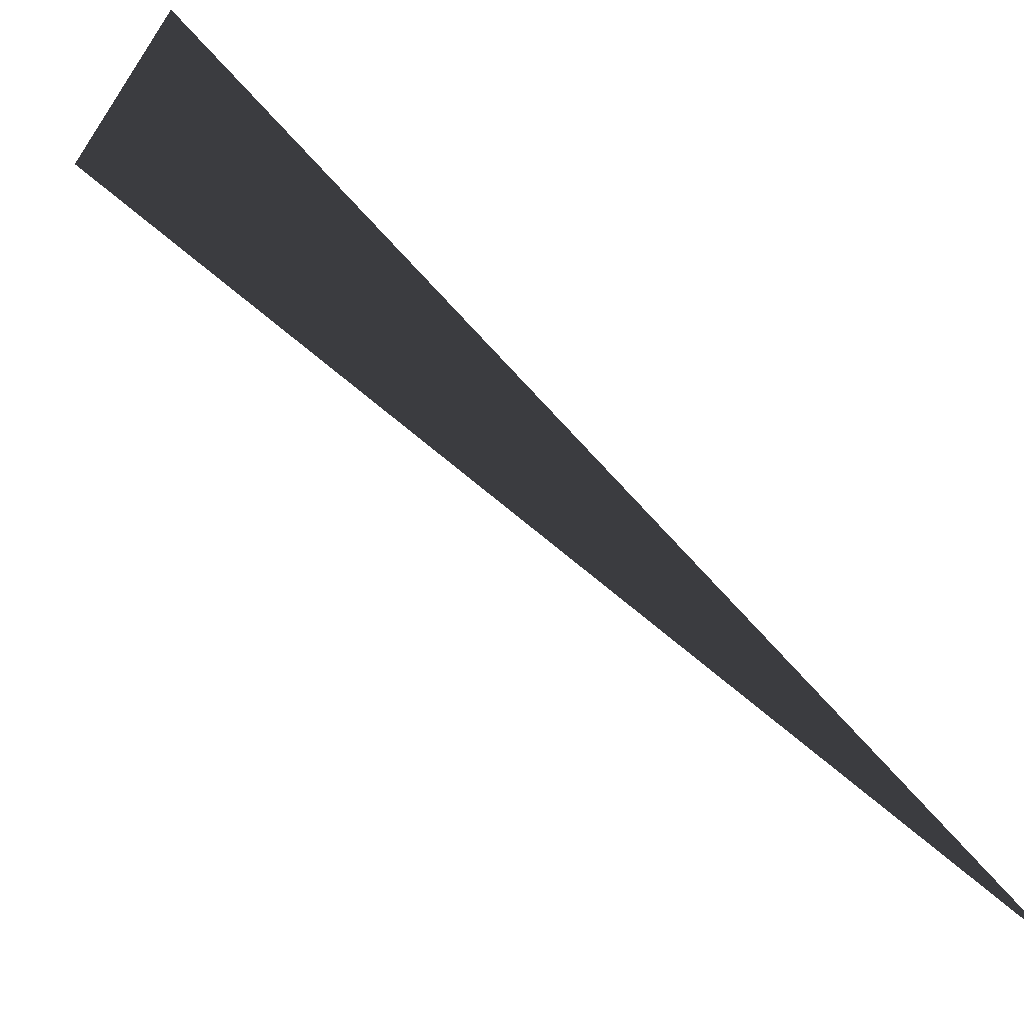
<metadata>
{"format":"obj","ext":"obj","renderer":"f3d","projection":"perspective","resolution":1024,"background":"white","views":[{"elev":-2.0,"azim":165.0,"up":"+Z"}]}
</metadata>
<code>
o lower-lwing
v -1.467 -2.46 0.8814
v -0.7226 -1.56 1.321
v -0.03041 -0.7734 1.505
v -0.208 -2.14 1.738
v -1.022 -3.116 1.224
v 0.6837 -1.21 1.921
f 119 116 120
f 119 117 116
f 118 117 119
f 119 121 118

</code>
